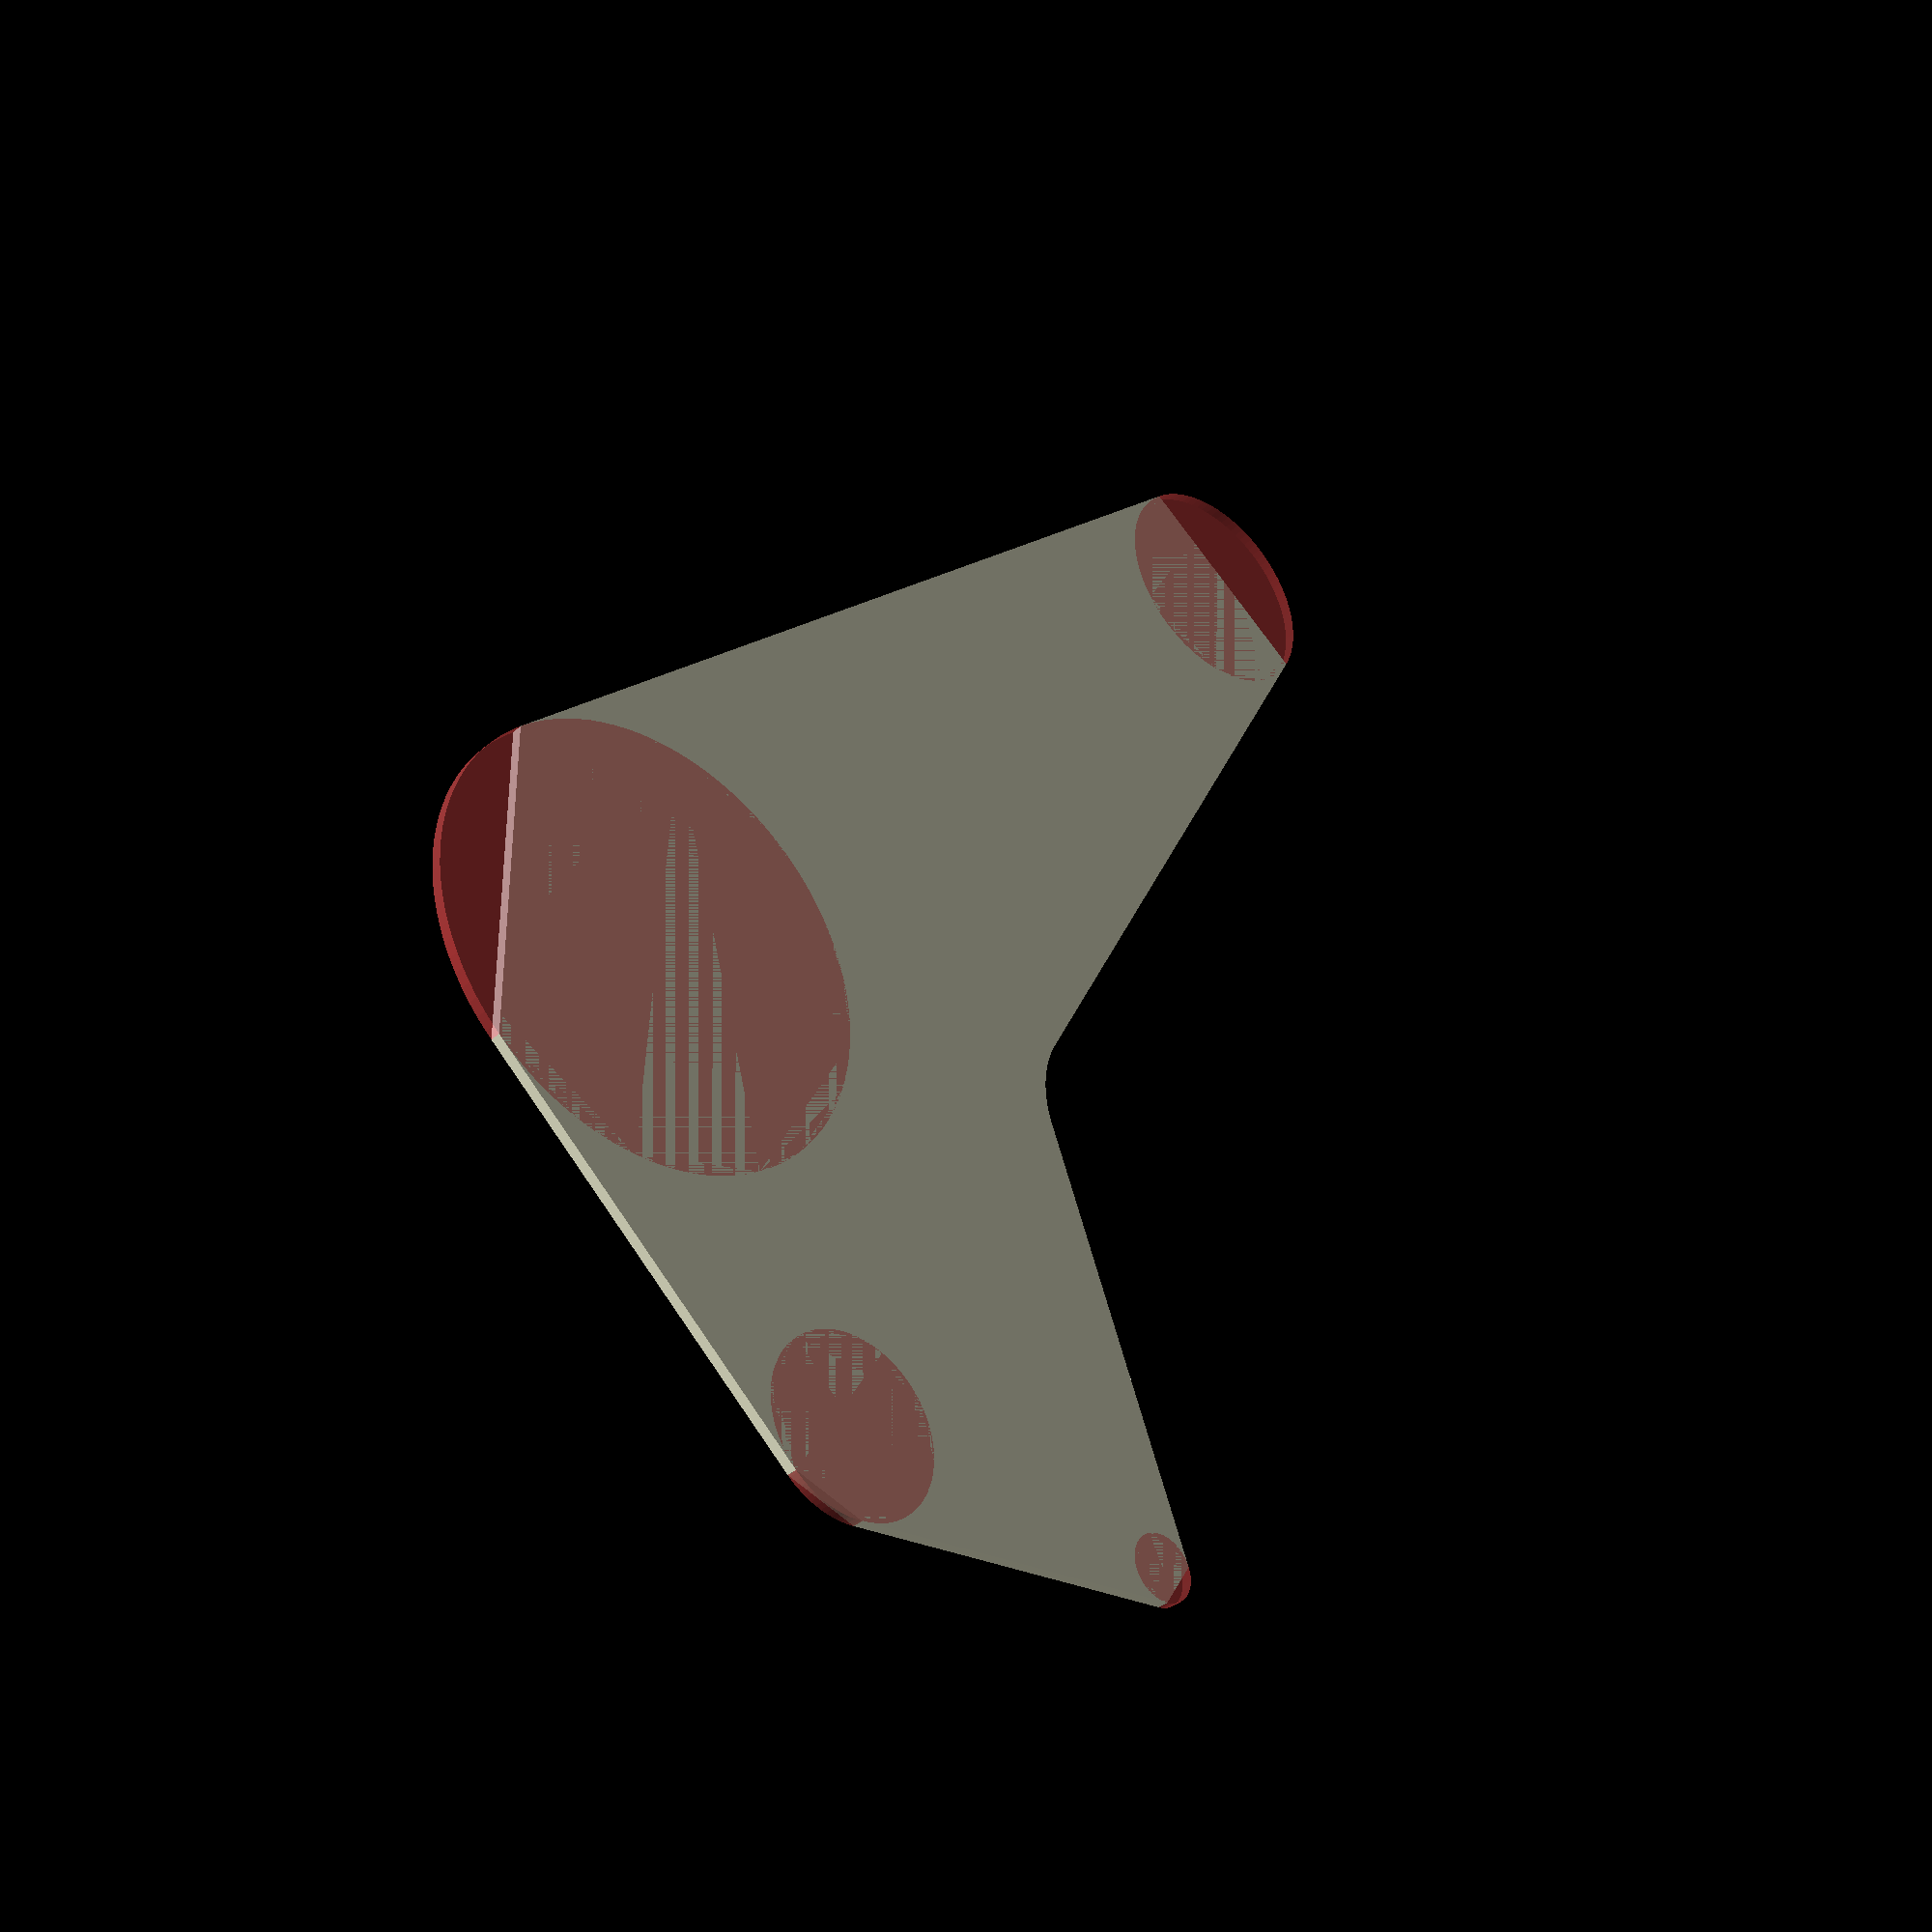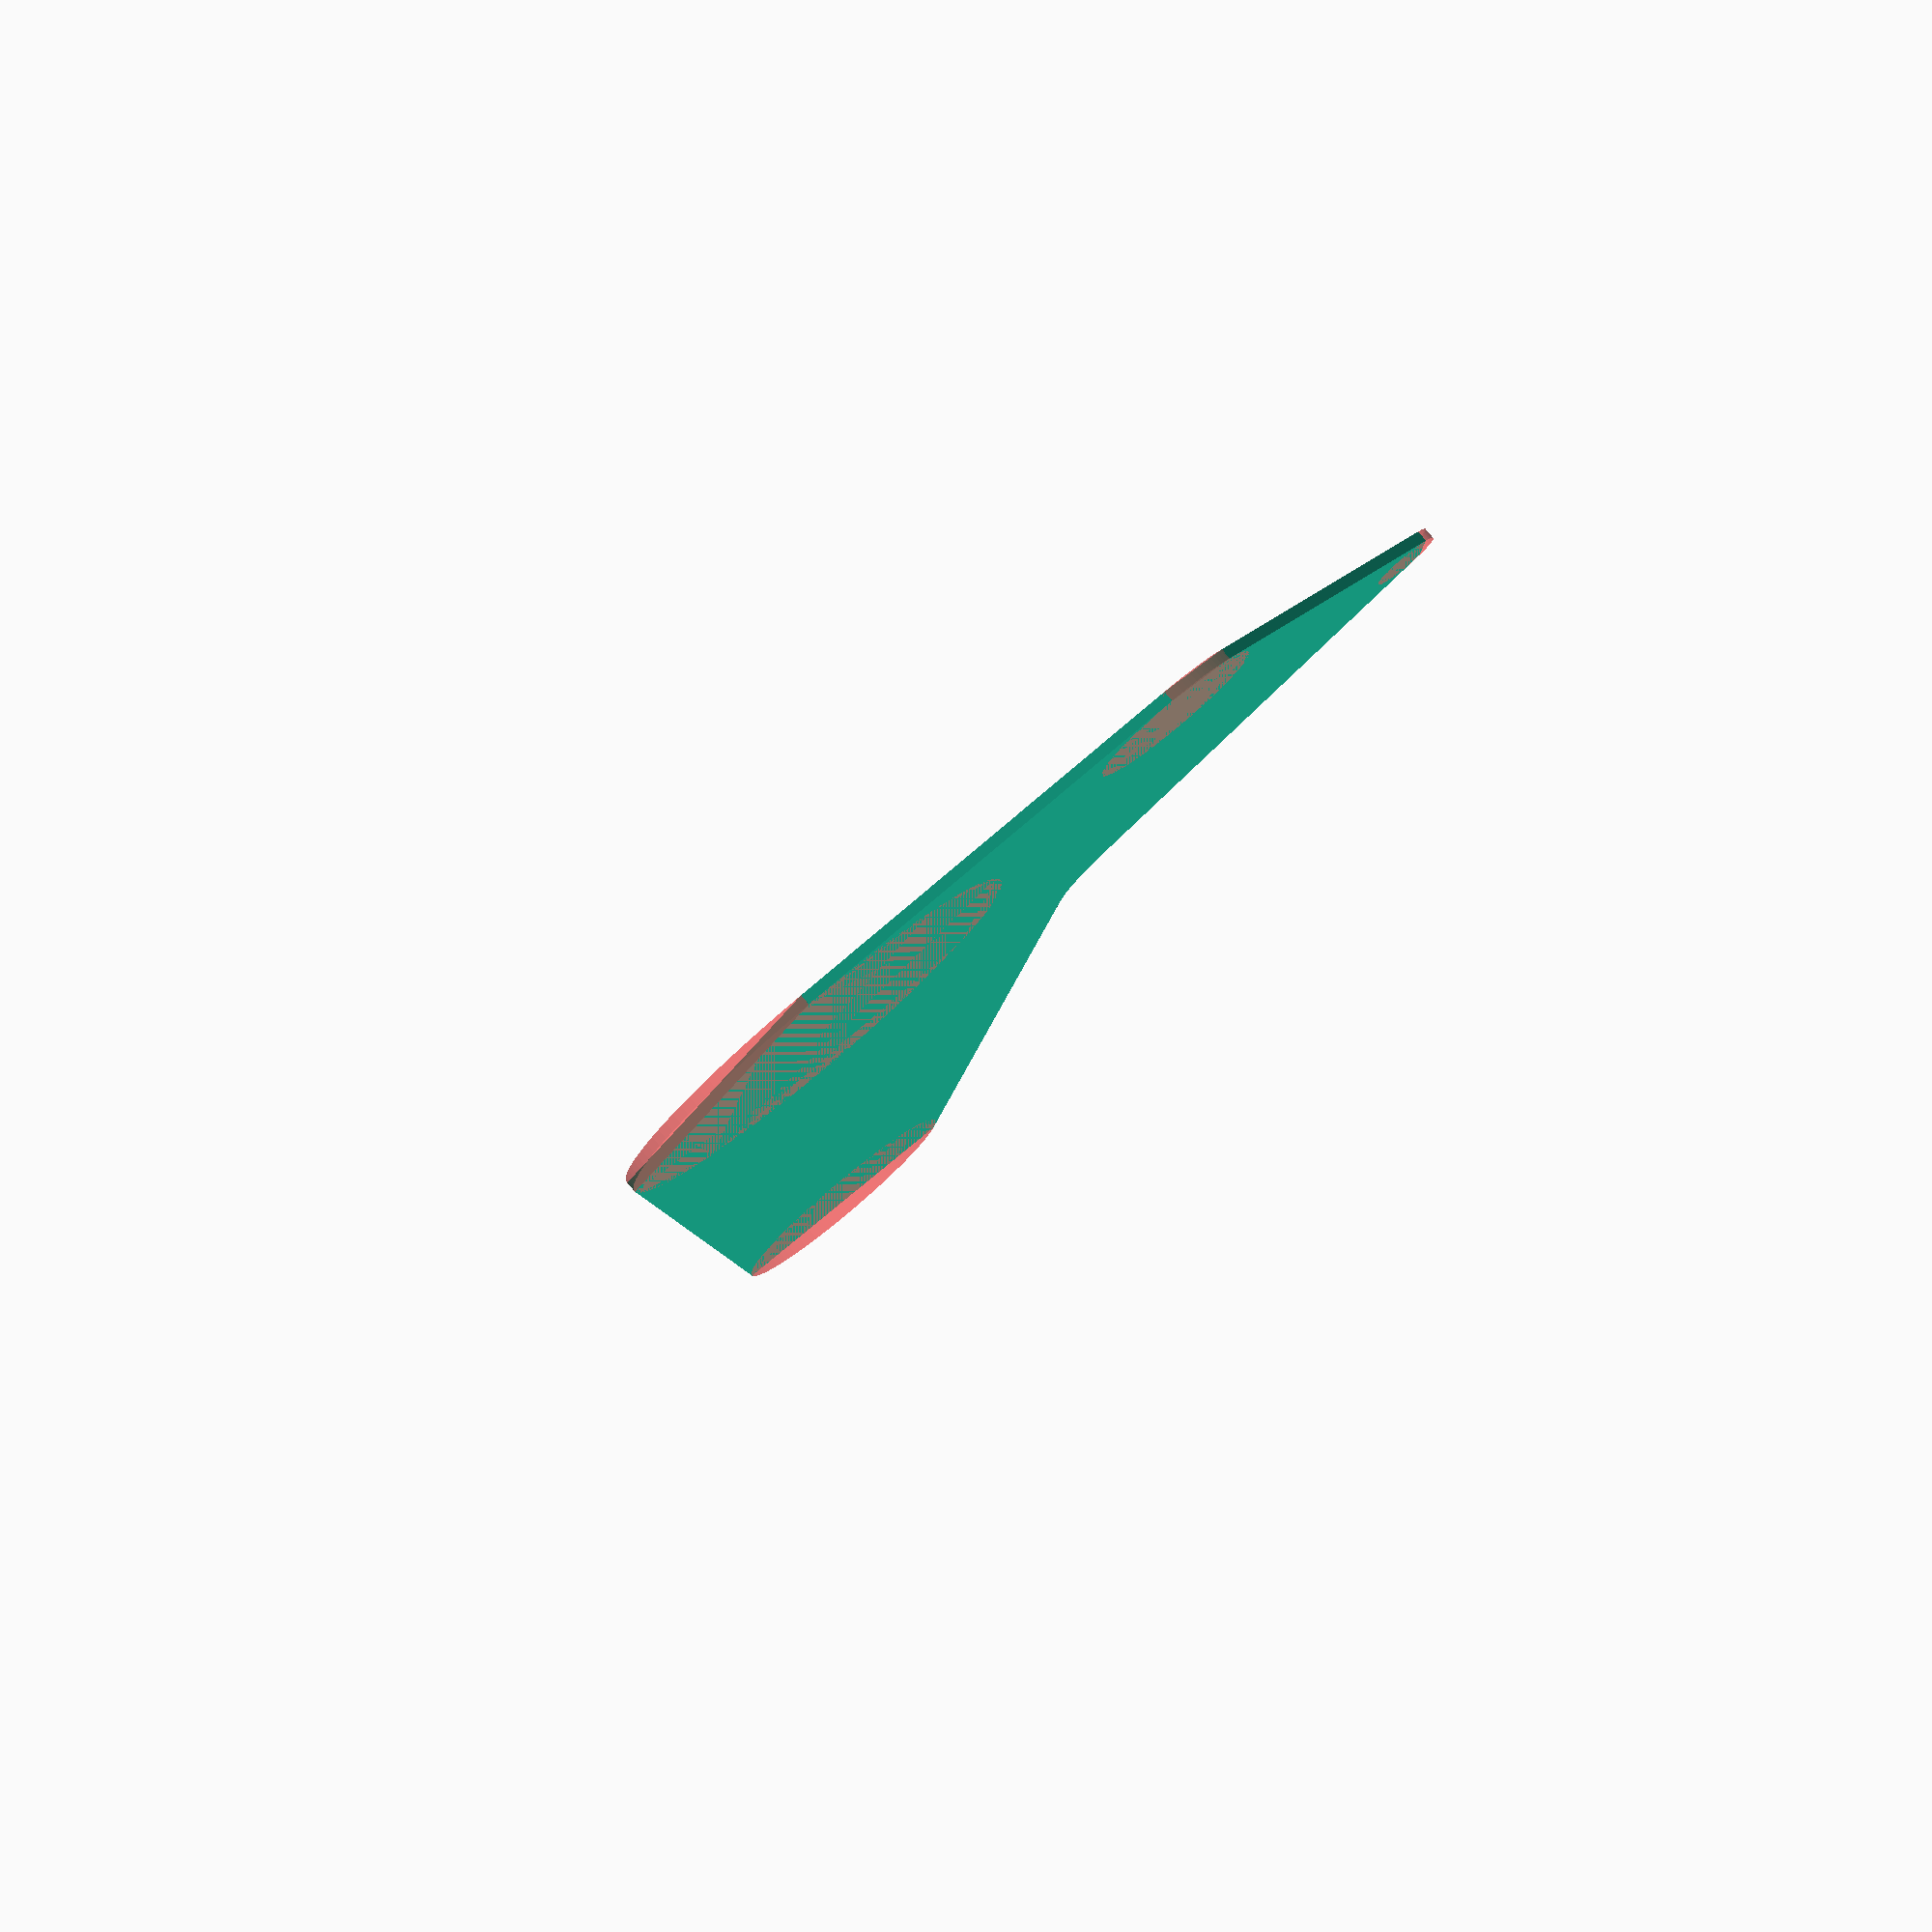
<openscad>
$fn = 100;

shape1 = [ [10, 10, 8], [0, 40, 3], [40, 50, -10], [100, 80, 10], [50, 0, 20] ];

rounded_polygon(shape1);

module rounded_polygon(points)
    difference() {
        len = len(points);
        union() {
            for(i = [0 : len - 1]) //for each points in points
                if(points[i][2] > 0) //if there is a radius
                    translate([points[i].x, points[i].y]) //shift the circle center to point.x .y
                        #circle(points[i][2]); //draw circle with radius point[2]

            polygon([for(i  = [0 : len - 1]) //draw polygon over tangents#
              //calculate the tangent between this and the next point (circle centers with radii!)
                        let(ends = tangent(points[i], points[(i + 1) % len])) 
                            for(end = [0, 1])
                                ends[end]]);
        }
        for(i = [0 : len - 1])
            if(points[i][2] < 0)
                translate([points[i].x, points[i].y])
                    circle(-points[i][2]);
     }

function tangent(p1, p2) =
    let(
        r1 = p1[2],
        r2 = p2[2],
        dx = p2.x - p1.x,
        dy = p2.y - p1.y,
        d = sqrt(dx * dx + dy * dy),
        theta = atan2(dy, dx) + acos((r1 - r2) / d),
        xa = p1.x +(cos(theta) * r1),
        ya = p1.y +(sin(theta) * r1),
        xb = p2.x +(cos(theta) * r2),
        yb = p2.y +(sin(theta) * r2)
    )[ [xa, ya], [xb, yb] ];
</openscad>
<views>
elev=35.9 azim=286.5 roll=139.9 proj=p view=solid
elev=279.3 azim=146.3 roll=320.1 proj=o view=wireframe
</views>
